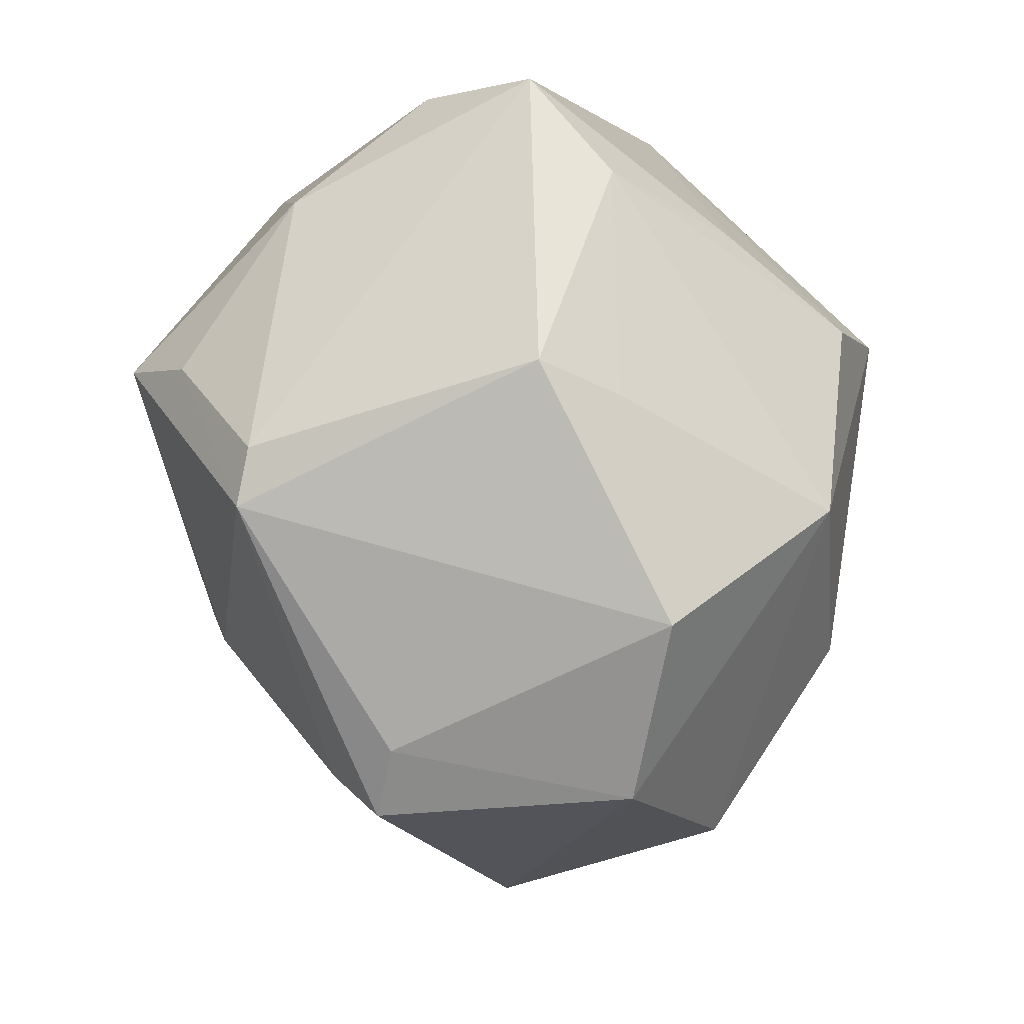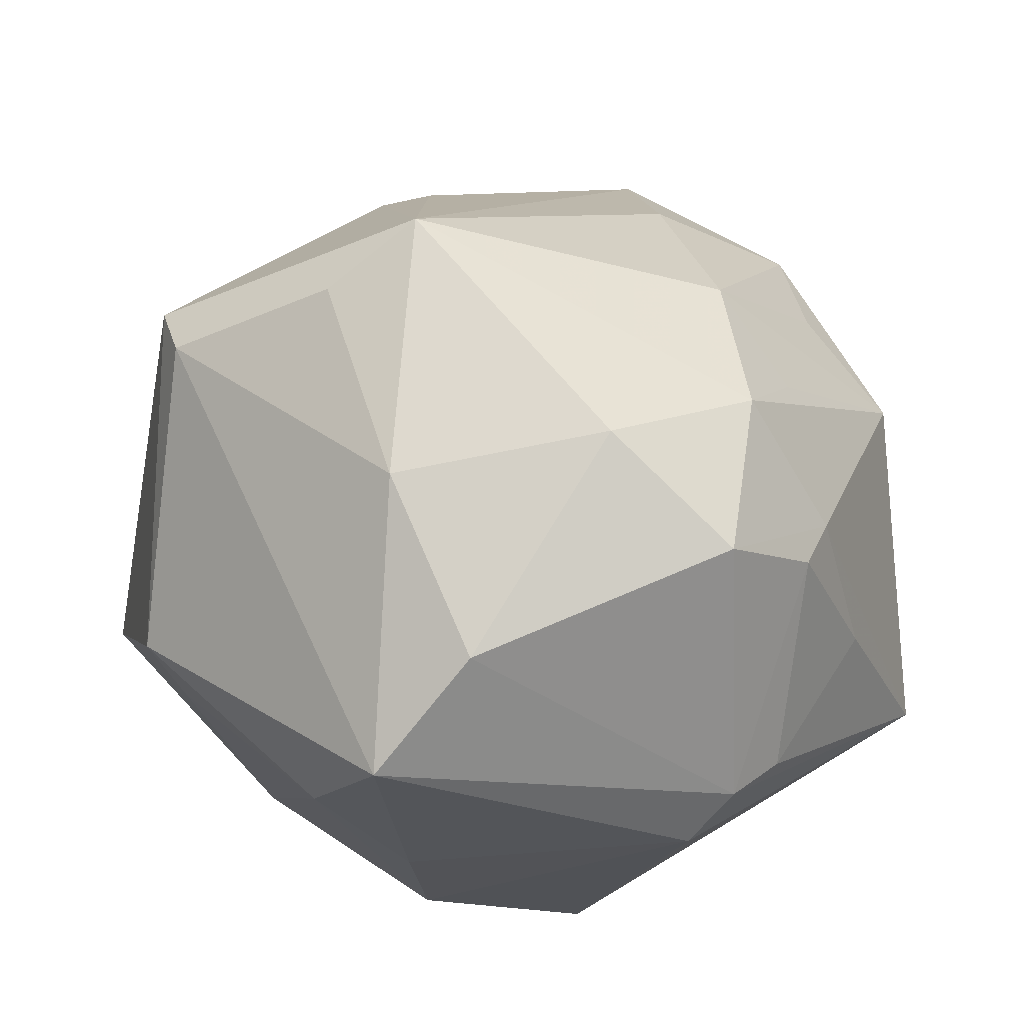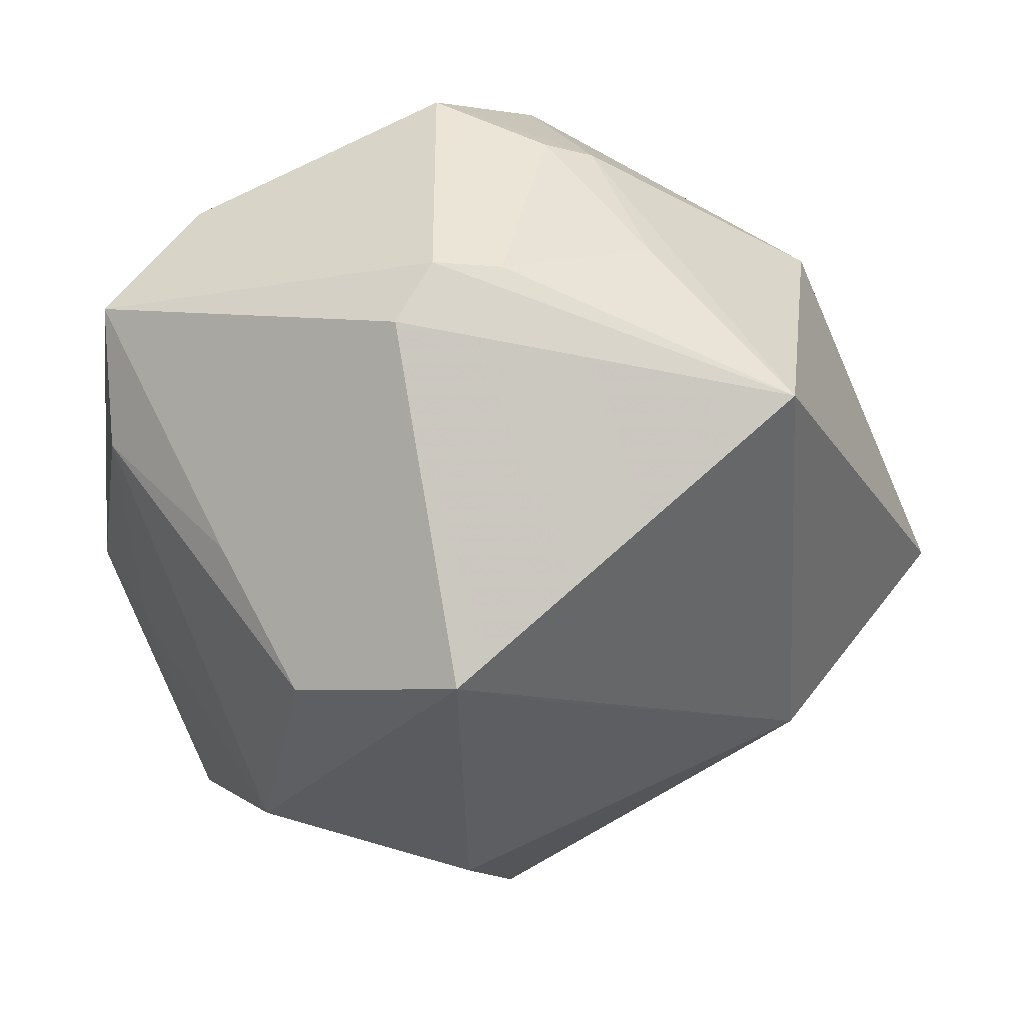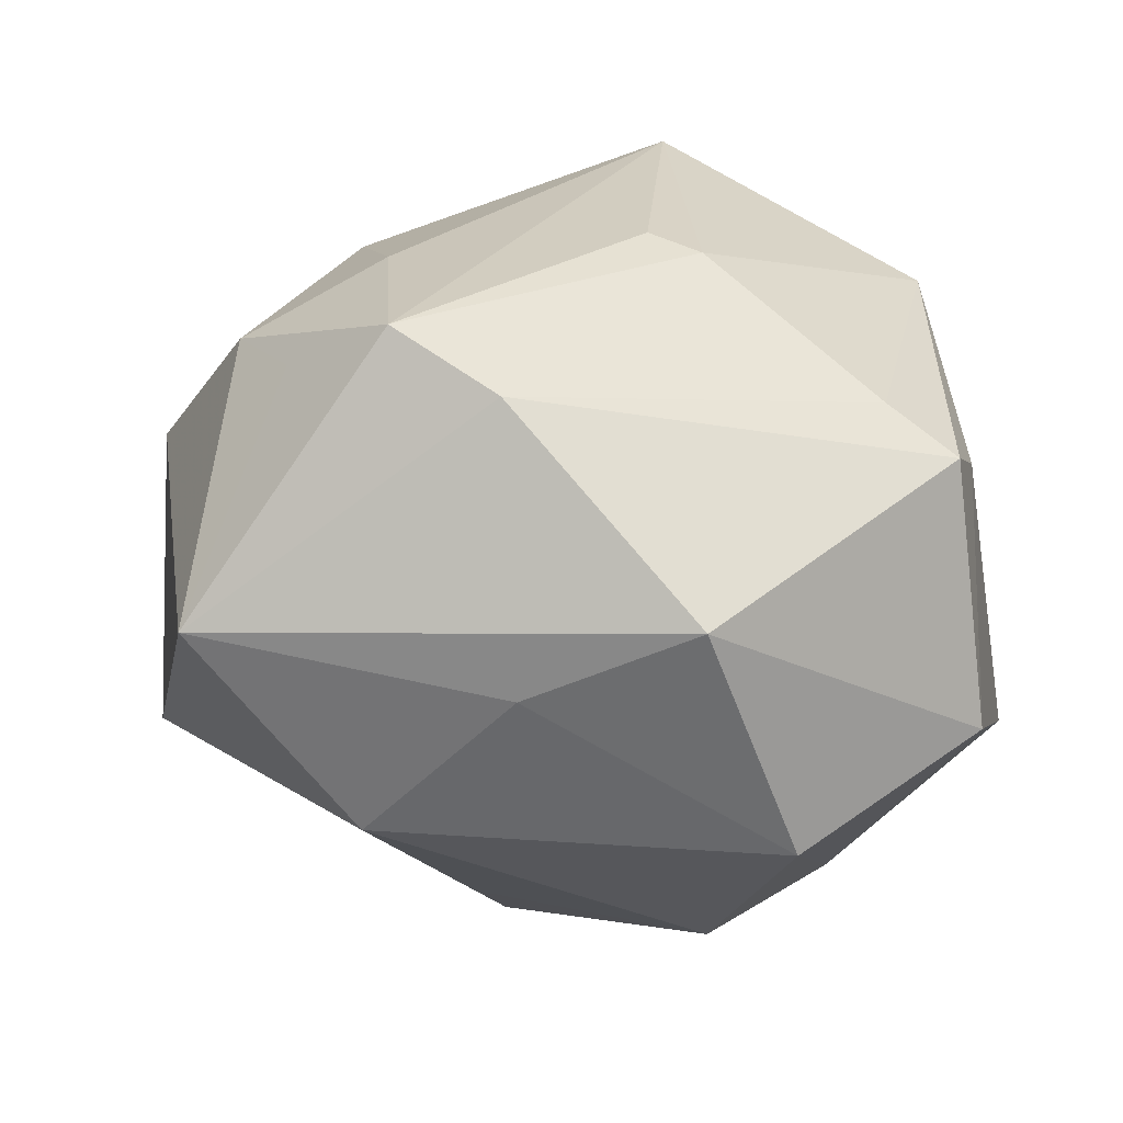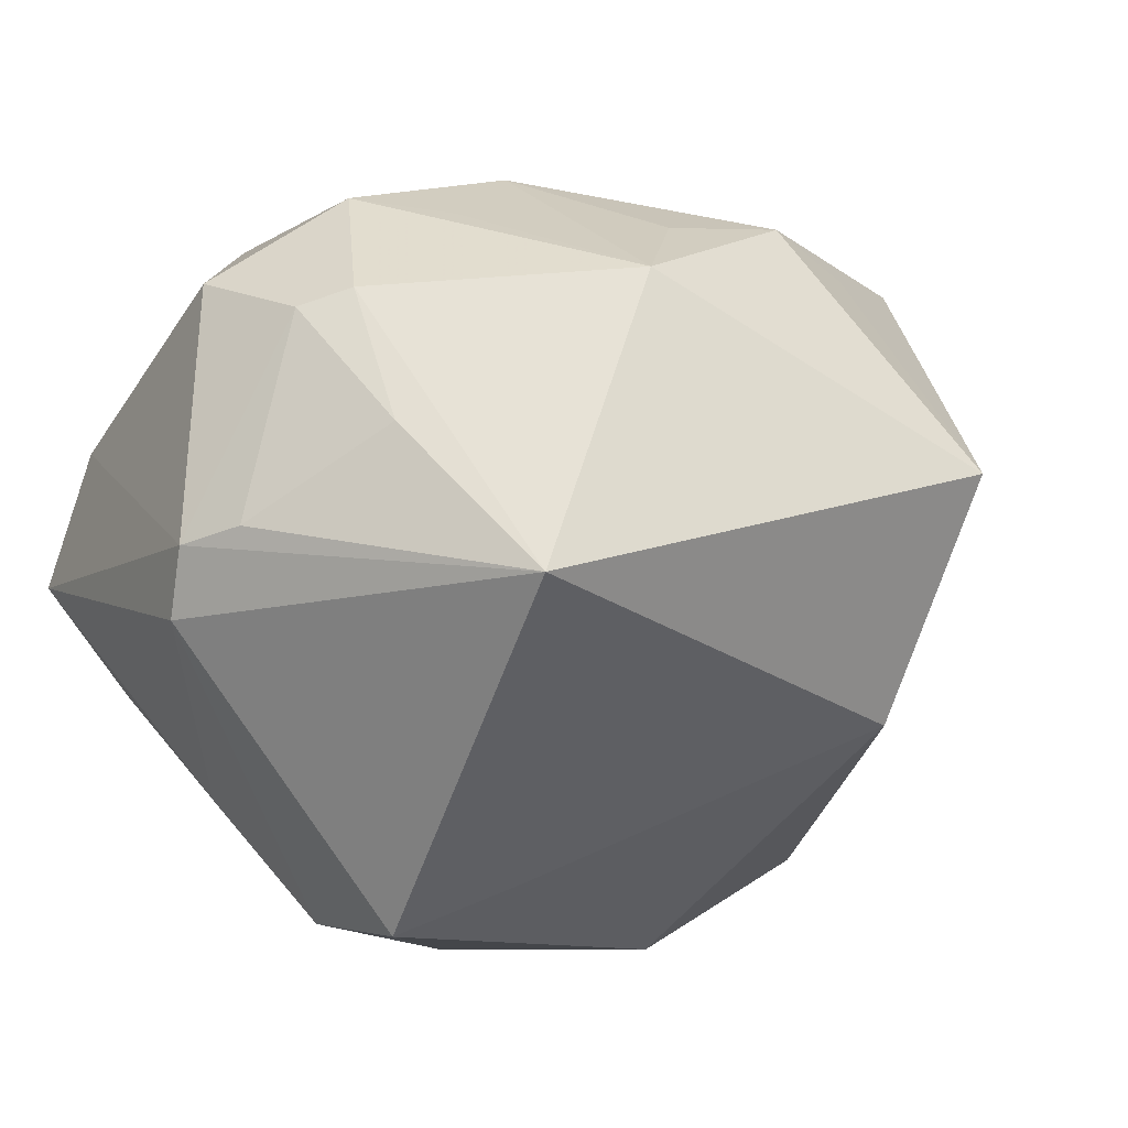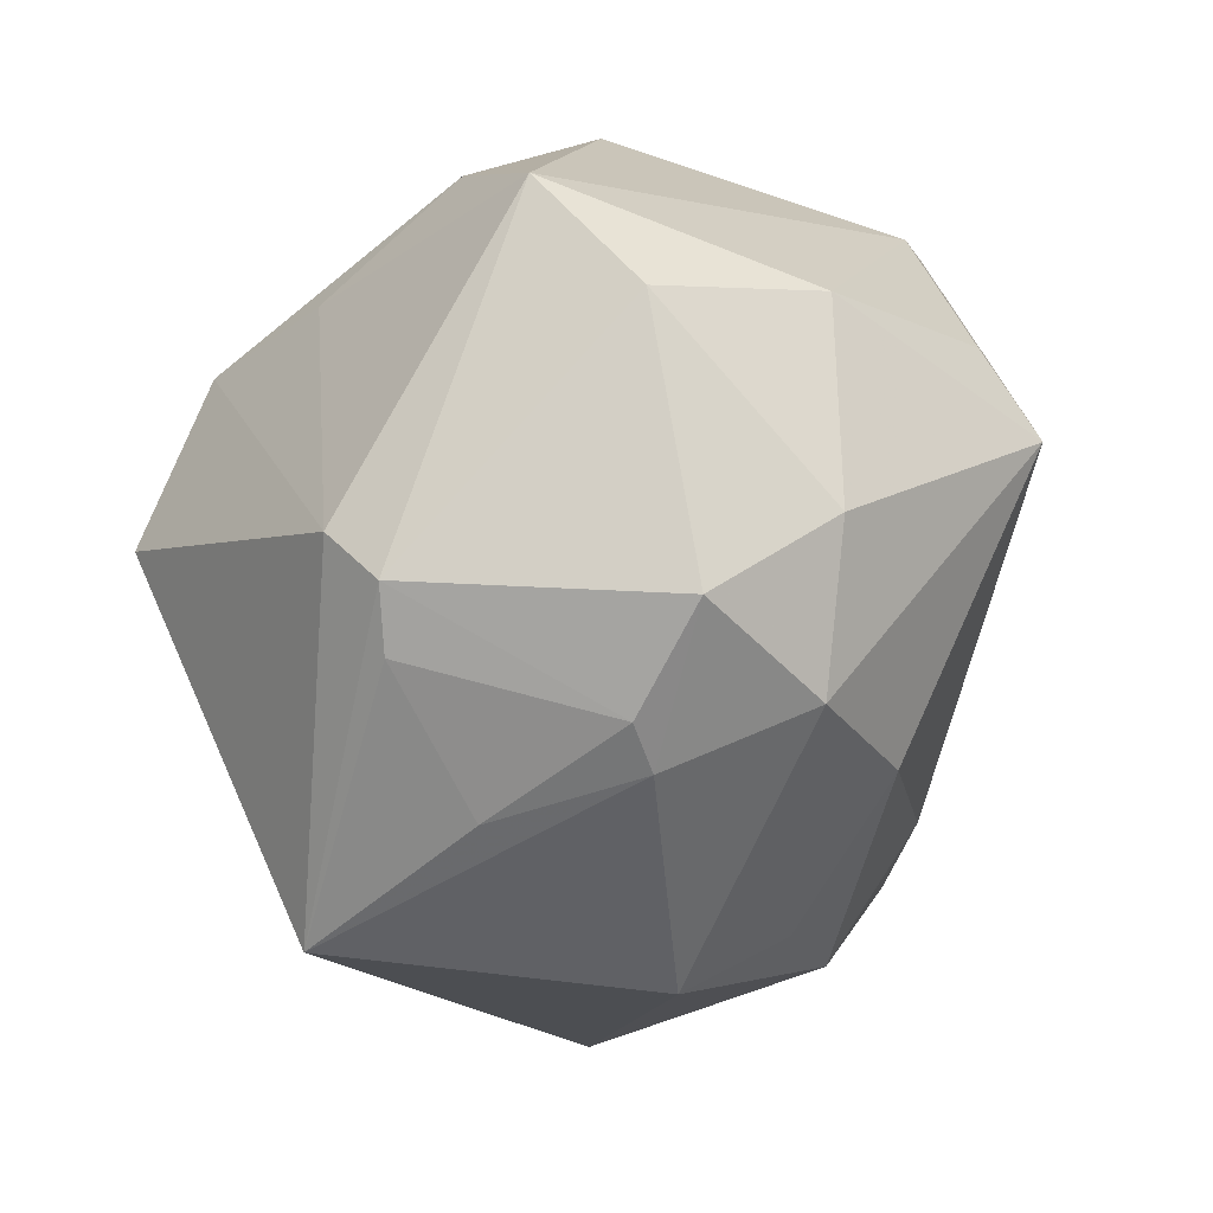
<metadata>
{"format":"obj","ext":"obj","renderer":"f3d","projection":"perspective","resolution":1024,"background":"white","views":[{"elev":56.7,"azim":89.9,"up":"+Y"},{"elev":27.3,"azim":-137.6,"up":"+Z"},{"elev":-44.4,"azim":-99.3,"up":"+Z"},{"elev":9.8,"azim":46.2,"up":"+Z"},{"elev":-22.6,"azim":-60.1,"up":"+Z"},{"elev":17.2,"azim":-78.9,"up":"+Y"}]}
</metadata>
<code>
v -0.0296 0.03687 0.009772
v -0.03241 -0.01095 0.02445
v 0.04235 -0.0102 -0.02384
v 0.02372 -0.03276 0.0221
v 0.01413 0.03796 -0.01176
v -0.01165 -0.03673 0.02546
v -0.01365 0.03028 -0.02587
v -0.03584 2.621e-05 0.02768
v -0.04345 0.01217 0.01748
v 0.04436 0.01332 0.01324
v -0.04494 0.01222 -0.0117
v 0.008208 -0.03774 -0.02271
v 0.02322 0.02998 0.02984
v -0.04149 0.01546 -0.0177
v 0.01845 0.02168 -0.03579
v -0.007259 0.02096 -0.03911
v 0.0432 -0.0244 0.0006046
v -0.04098 -0.02645 -0.02102
v -0.03065 0.01683 0.0284
v -0.01276 0.04343 -0.01139
v 0.02639 -0.03326 -0.007322
v 0.04182 0.002598 0.02015
v 0.01569 -0.004774 0.03622
v -0.04242 -0.005513 0.01294
v 0.01348 0.04351 -0.002929
v 0.04876 0.01046 -0.01324
v -0.00987 -0.005971 -0.03924
v 0.03726 0.02818 -0.01707
v -0.01603 0.03422 0.025
v -0.04427 5.668e-05 0.01134
v -0.04327 -0.01129 -0.003227
v 0.02111 -0.002206 0.03428
v -0.003641 -0.02342 0.03365
v 0.04857 0.006054 0.01491
v -0.02276 -0.01076 0.03326
v 0.001449 0.02557 0.03772
v 0.0131 -0.03778 0.02861
v -0.04512 0.004944 -0.01125
v 0.02254 -0.002161 -0.038
v -0.02447 0.04588 -0.002164
v -0.03088 -0.03229 0.01338
v -0.003927 0.01758 0.04474
v -0.01687 0.005026 -0.04494
v -0.001137 -0.03896 0.02369
v -0.02143 -0.02941 0.02299
v 0.01765 0.03323 0.0286
v -0.0006835 -0.0534 -0.00156
f 26 3 15
f 43 18 14
f 12 18 43
f 47 18 12
f 47 12 21
f 21 12 3
f 17 3 26
f 17 21 3
f 17 4 47
f 47 21 17
f 47 4 37
f 37 33 6
f 42 33 37
f 16 15 43
f 20 15 16
f 43 14 16
f 42 13 36
f 3 12 39
f 43 15 39
f 39 15 3
f 4 17 34
f 34 17 26
f 42 36 29
f 6 33 35
f 42 8 35
f 35 33 42
f 44 6 47
f 47 37 44
f 44 37 6
f 47 6 41
f 41 18 47
f 20 16 7
f 7 16 14
f 28 25 13
f 26 15 28
f 5 15 20
f 20 25 5
f 5 28 15
f 25 28 5
f 30 38 31
f 31 38 18
f 27 12 43
f 43 39 27
f 27 39 12
f 22 37 4
f 4 34 22
f 22 34 13
f 46 36 13
f 46 29 36
f 13 25 46
f 11 14 18
f 18 38 11
f 11 9 1
f 11 38 30
f 30 9 11
f 19 8 42
f 19 9 8
f 42 29 19
f 19 29 1
f 1 9 19
f 6 35 45
f 45 41 6
f 35 41 45
f 2 35 8
f 8 41 2
f 2 41 35
f 24 41 8
f 24 9 30
f 8 9 24
f 30 31 24
f 18 41 24
f 24 31 18
f 13 34 10
f 10 28 13
f 10 34 26
f 26 28 10
f 37 22 32
f 32 13 42
f 32 22 13
f 40 46 25
f 29 46 40
f 1 29 40
f 40 25 20
f 20 7 40
f 40 7 14
f 14 11 40
f 40 11 1
f 42 37 23
f 23 32 42
f 37 32 23

</code>
